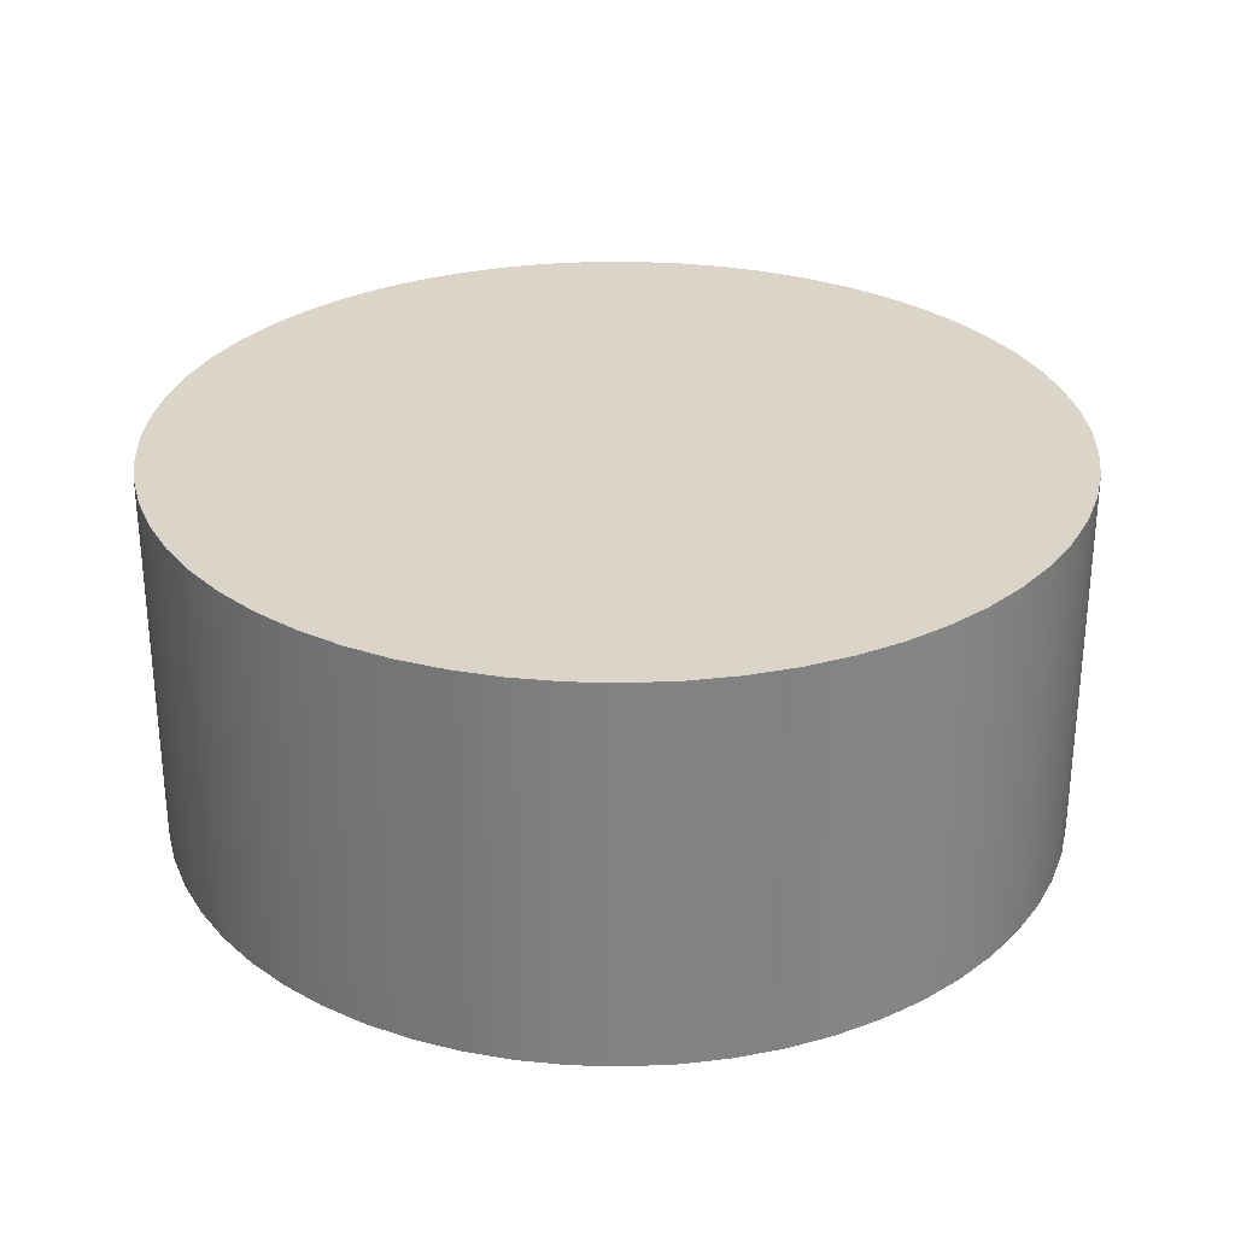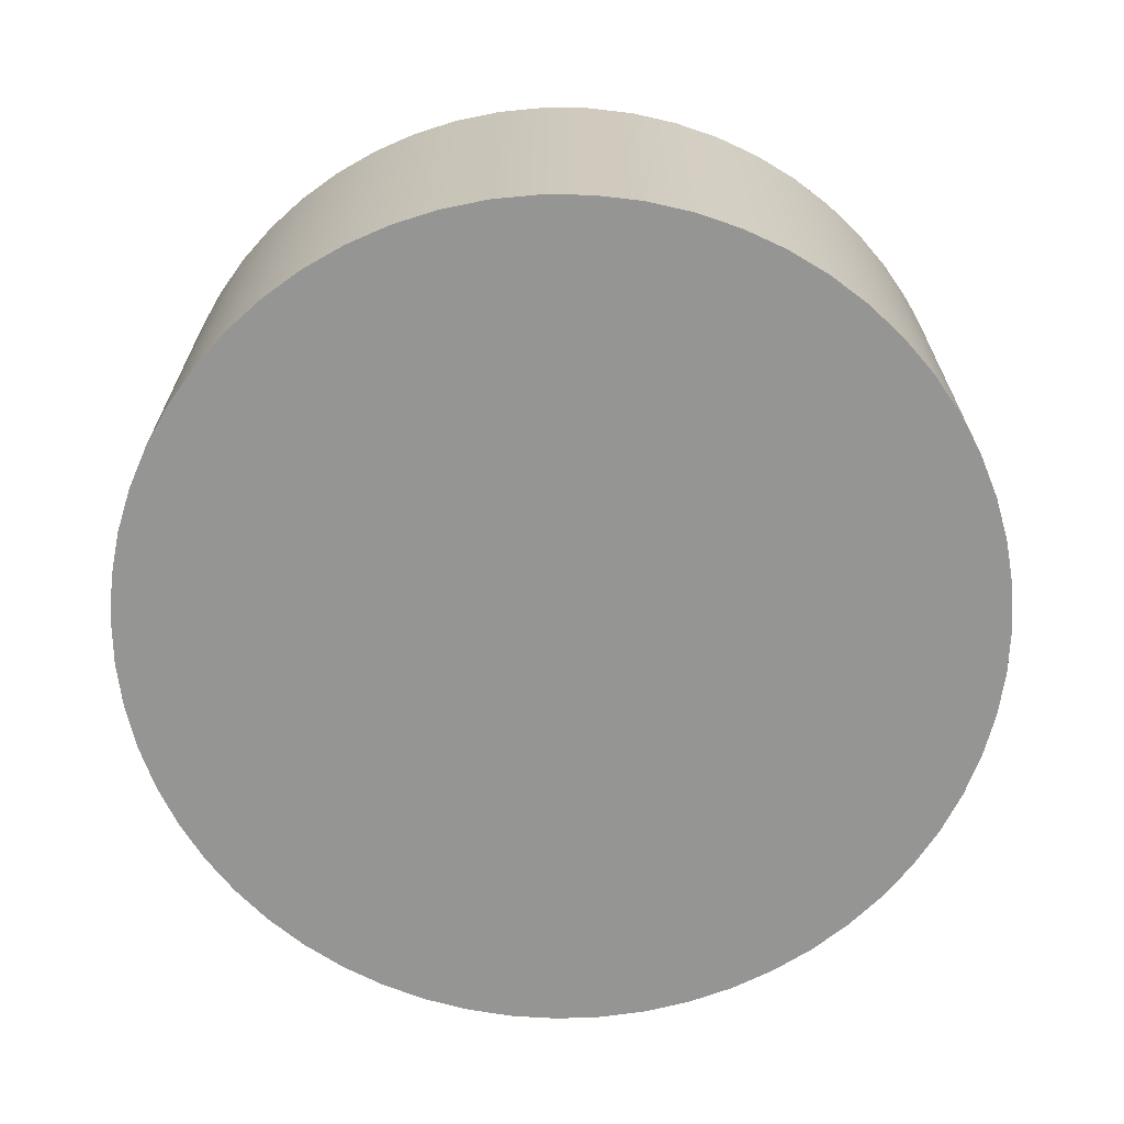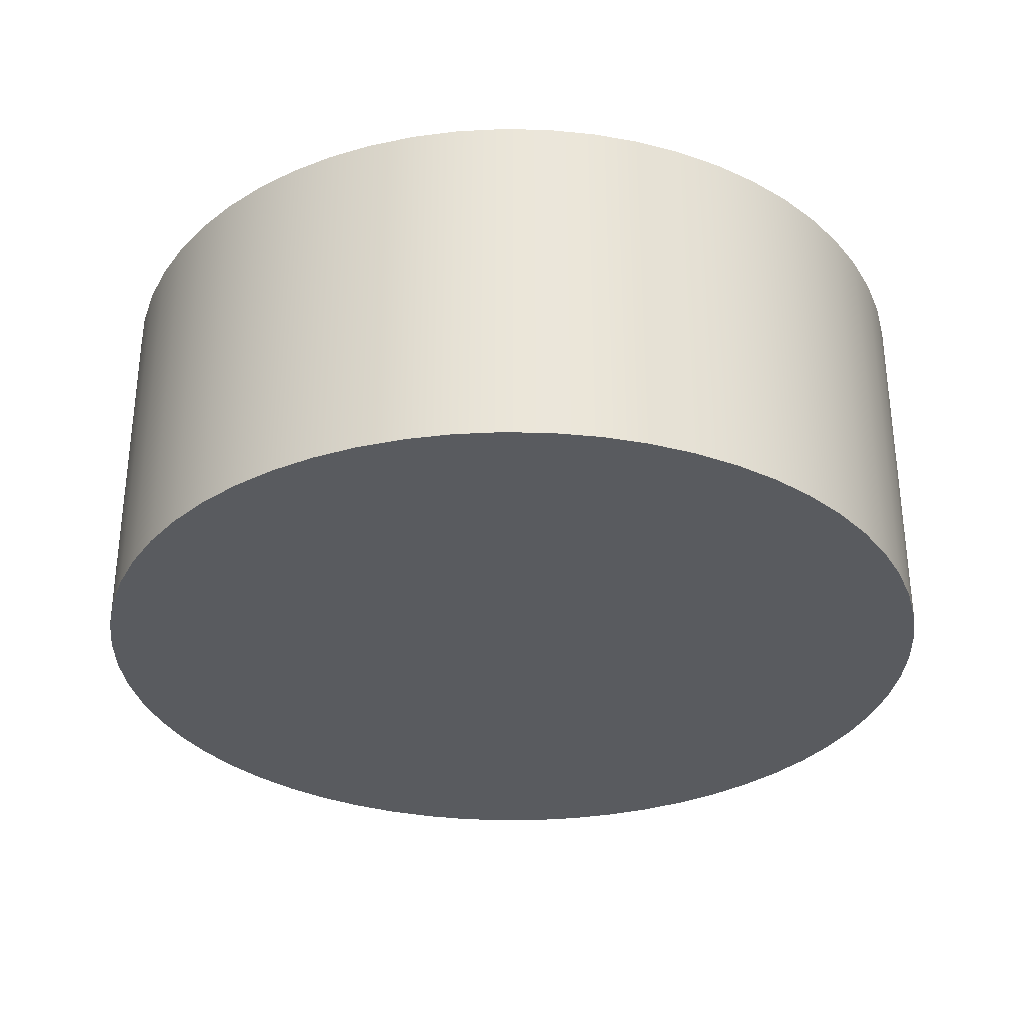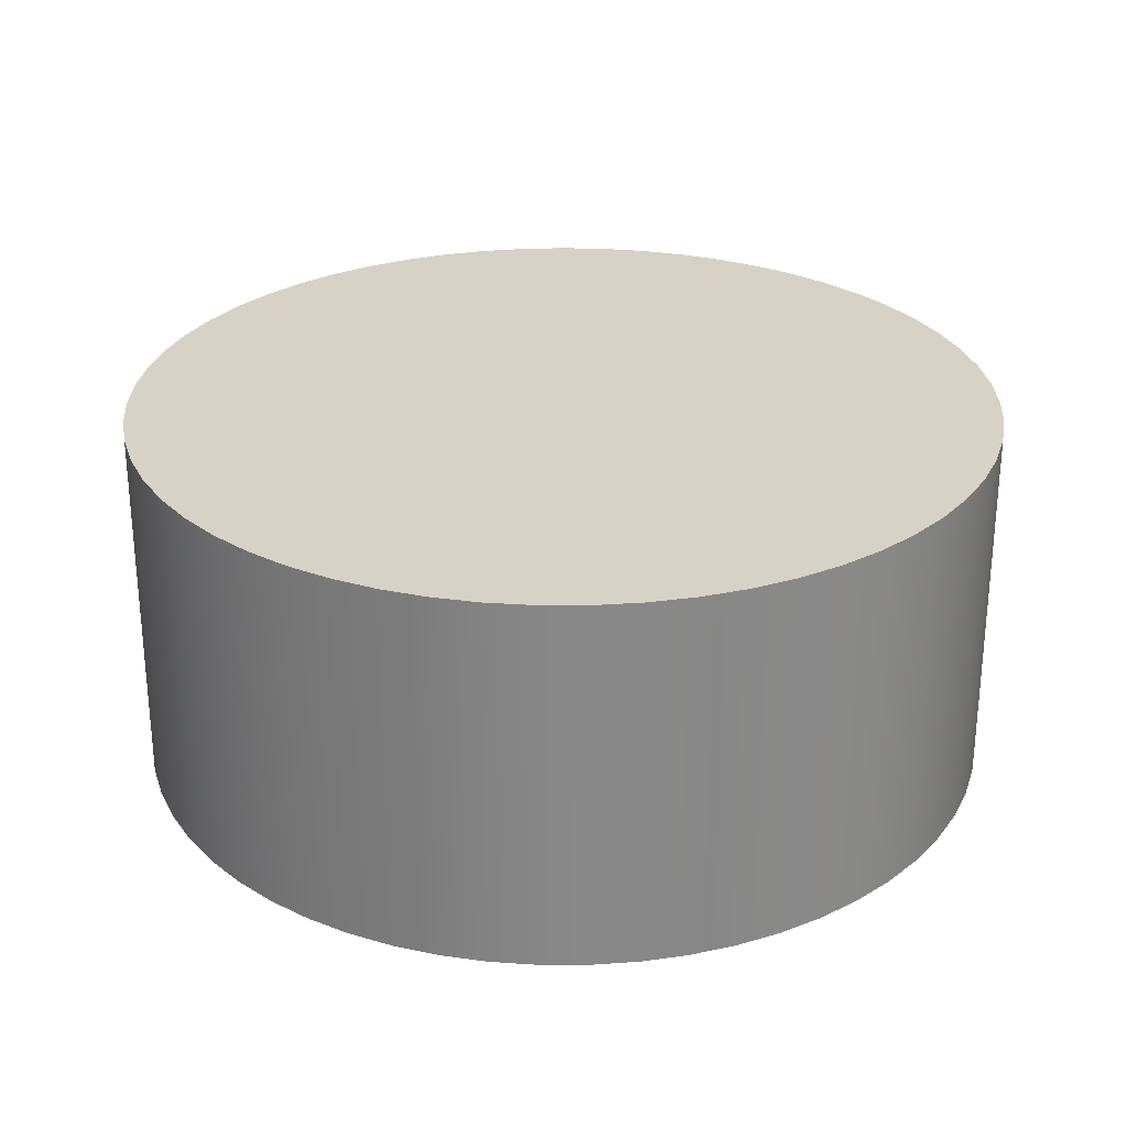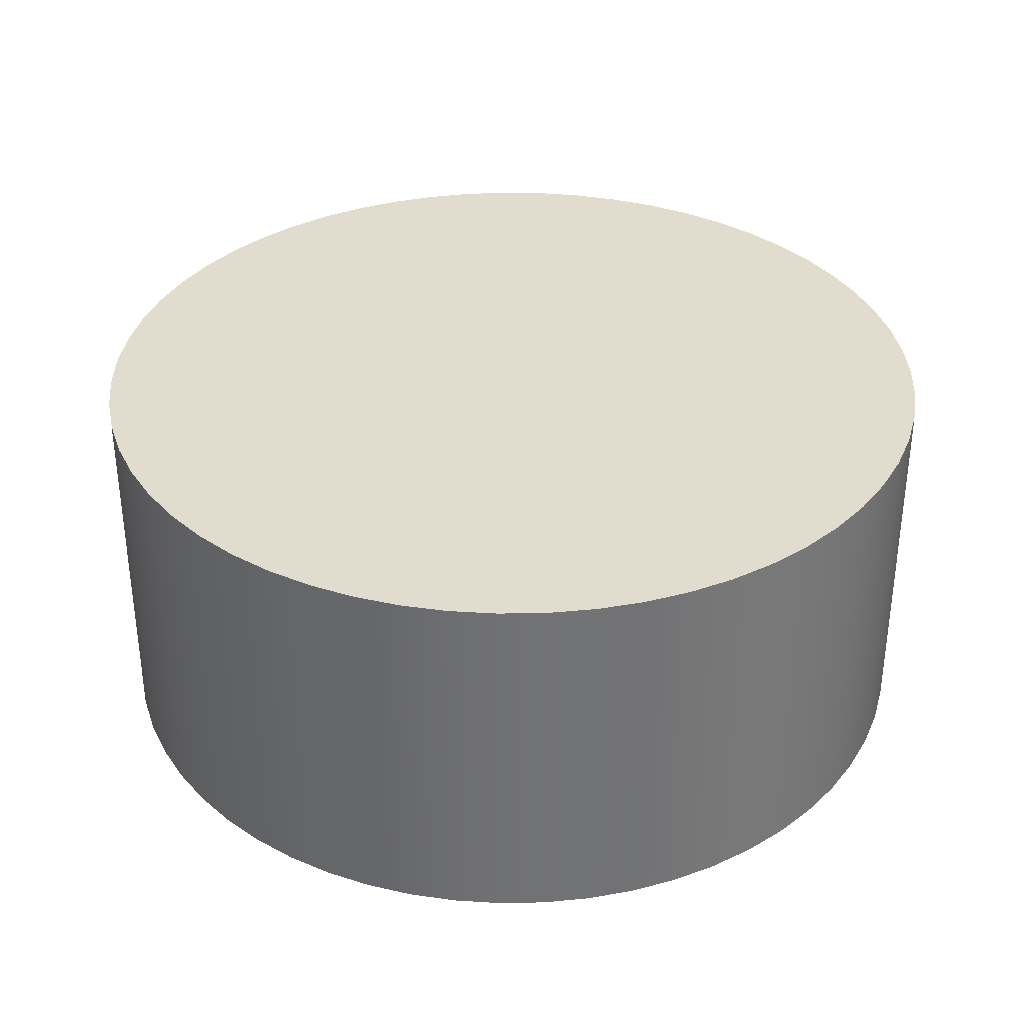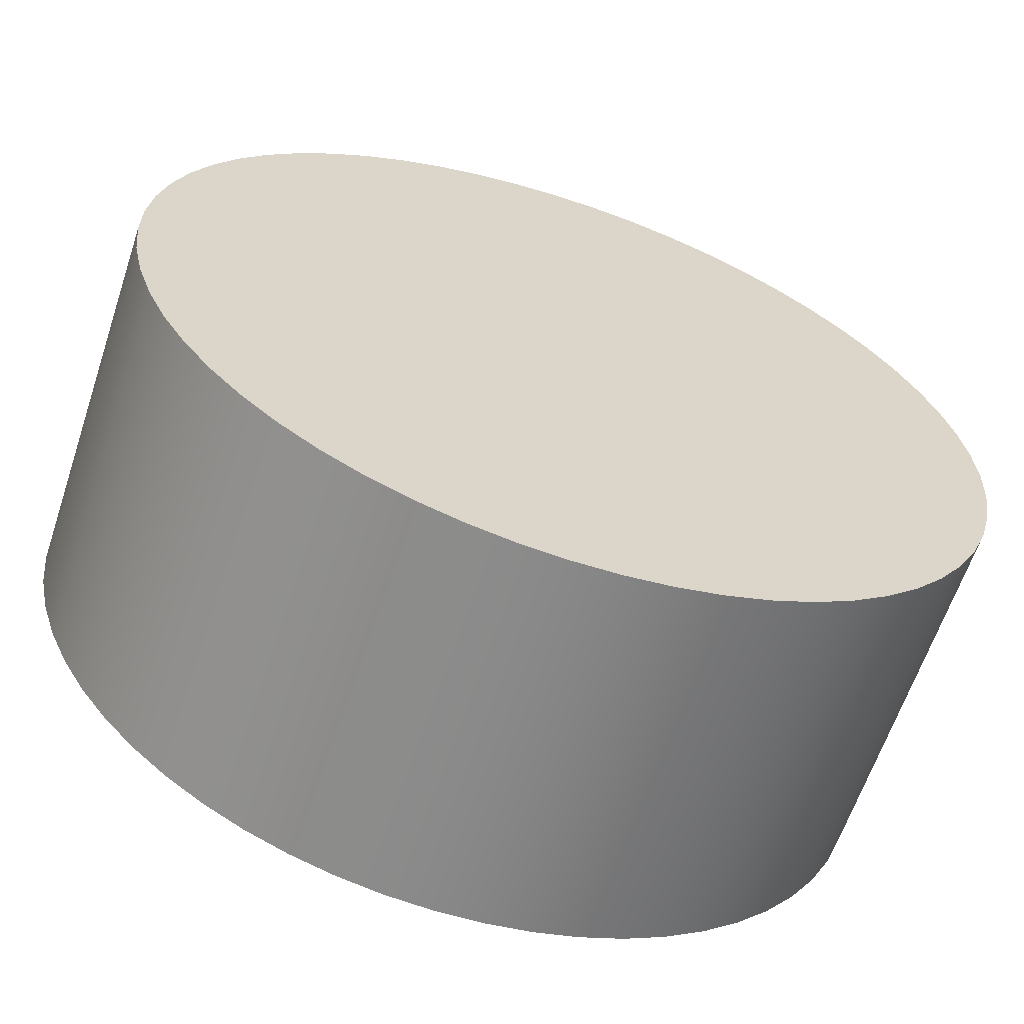
<metadata>
{"format":"obj","ext":"obj","renderer":"f3d","projection":"perspective","resolution":1024,"background":"white","views":[{"elev":29.3,"azim":-127.4,"up":"+Y"},{"elev":-67.4,"azim":174.8,"up":"+Y"},{"elev":-32.2,"azim":-33.9,"up":"+Y"},{"elev":27.5,"azim":-56.5,"up":"+Y"},{"elev":34.7,"azim":-15.0,"up":"+Y"},{"elev":-62.6,"azim":161.6,"up":"+Z"}]}
</metadata>
<code>
v -0.35 -0.2 4.286e-17
v -0.348 -0.2 -0.0372
v -0.3421 -0.2 -0.07398
v -0.3323 -0.2 -0.1099
v -0.3187 -0.2 -0.1446
v -0.3015 -0.2 -0.1777
v -0.2809 -0.2 -0.2087
v -0.2572 -0.2 -0.2374
v -0.2305 -0.2 -0.2634
v -0.2012 -0.2 -0.2864
v -0.1696 -0.2 -0.3062
v -0.1361 -0.2 -0.3225
v -0.101 -0.2 -0.3351
v -0.06485 -0.2 -0.3439
v -0.02793 -0.2 -0.3489
v 0.009317 -0.2 -0.3499
v 0.04645 -0.2 -0.3469
v 0.08306 -0.2 -0.34
v 0.1187 -0.2 -0.3292
v 0.1531 -0.2 -0.3148
v 0.1856 -0.2 -0.2967
v 0.2161 -0.2 -0.2753
v 0.2442 -0.2 -0.2508
v 0.2694 -0.2 -0.2234
v 0.2917 -0.2 -0.1935
v 0.3106 -0.2 -0.1614
v 0.326 -0.2 -0.1275
v 0.3377 -0.2 -0.09209
v 0.3455 -0.2 -0.05567
v 0.3495 -0.2 -0.01863
v 0.3495 -0.2 0.01863
v 0.3455 -0.2 0.05567
v 0.3377 -0.2 0.09209
v 0.326 -0.2 0.1275
v 0.3106 -0.2 0.1614
v 0.2917 -0.2 0.1935
v 0.2694 -0.2 0.2234
v 0.2442 -0.2 0.2508
v 0.2161 -0.2 0.2753
v 0.1856 -0.2 0.2967
v 0.1531 -0.2 0.3148
v 0.1187 -0.2 0.3292
v 0.08306 -0.2 0.34
v 0.04645 -0.2 0.3469
v 0.009317 -0.2 0.3499
v -0.02793 -0.2 0.3489
v -0.06485 -0.2 0.3439
v -0.101 -0.2 0.3351
v -0.1361 -0.2 0.3225
v -0.1696 -0.2 0.3062
v -0.2012 -0.2 0.2864
v -0.2305 -0.2 0.2634
v -0.2572 -0.2 0.2374
v -0.2809 -0.2 0.2087
v -0.3015 -0.2 0.1777
v -0.3187 -0.2 0.1446
v -0.3323 -0.2 0.1099
v -0.3421 -0.2 0.07398
v -0.348 -0.2 0.0372
v -0.35 -0.2 4.286e-17
v -0.348 -0.2 0.0372
v -0.3421 -0.2 0.07398
v -0.3323 -0.2 0.1099
v -0.3187 -0.2 0.1446
v -0.3015 -0.2 0.1777
v -0.2809 -0.2 0.2087
v -0.2572 -0.2 0.2374
v -0.2305 -0.2 0.2634
v -0.2012 -0.2 0.2864
v -0.1696 -0.2 0.3062
v -0.1361 -0.2 0.3225
v -0.101 -0.2 0.3351
v -0.06485 -0.2 0.3439
v -0.02793 -0.2 0.3489
v 0.009317 -0.2 0.3499
v 0.04645 -0.2 0.3469
v 0.08306 -0.2 0.34
v 0.1187 -0.2 0.3292
v 0.1531 -0.2 0.3148
v 0.1856 -0.2 0.2967
v 0.2161 -0.2 0.2753
v 0.2442 -0.2 0.2508
v 0.2694 -0.2 0.2234
v 0.2917 -0.2 0.1935
v 0.3106 -0.2 0.1614
v 0.326 -0.2 0.1275
v 0.3377 -0.2 0.09209
v 0.3455 -0.2 0.05567
v 0.3495 -0.2 0.01863
v 0.3495 -0.2 -0.01863
v 0.3455 -0.2 -0.05567
v 0.3377 -0.2 -0.09209
v 0.326 -0.2 -0.1275
v 0.3106 -0.2 -0.1614
v 0.2917 -0.2 -0.1935
v 0.2694 -0.2 -0.2234
v 0.2442 -0.2 -0.2508
v 0.2161 -0.2 -0.2753
v 0.1856 -0.2 -0.2967
v 0.1531 -0.2 -0.3148
v 0.1187 -0.2 -0.3292
v 0.08306 -0.2 -0.34
v 0.04645 -0.2 -0.3469
v 0.009317 -0.2 -0.3499
v -0.02793 -0.2 -0.3489
v -0.06485 -0.2 -0.3439
v -0.101 -0.2 -0.3351
v -0.1361 -0.2 -0.3225
v -0.1696 -0.2 -0.3062
v -0.2012 -0.2 -0.2864
v -0.2305 -0.2 -0.2634
v -0.2572 -0.2 -0.2374
v -0.2809 -0.2 -0.2087
v -0.3015 -0.2 -0.1777
v -0.3187 -0.2 -0.1446
v -0.3323 -0.2 -0.1099
v -0.3421 -0.2 -0.07398
v -0.348 -0.2 -0.0372
v -0.35 0.1 4.286e-17
v -0.348 0.1 -0.0372
v -0.3421 0.1 -0.07398
v -0.3323 0.1 -0.1099
v -0.3187 0.1 -0.1446
v -0.3015 0.1 -0.1777
v -0.2809 0.1 -0.2087
v -0.2572 0.1 -0.2374
v -0.2305 0.1 -0.2634
v -0.2012 0.1 -0.2864
v -0.1696 0.1 -0.3062
v -0.1361 0.1 -0.3225
v -0.101 0.1 -0.3351
v -0.06485 0.1 -0.3439
v -0.02793 0.1 -0.3489
v 0.009317 0.1 -0.3499
v 0.04645 0.1 -0.3469
v 0.08306 0.1 -0.34
v 0.1187 0.1 -0.3292
v 0.1531 0.1 -0.3148
v 0.1856 0.1 -0.2967
v 0.2161 0.1 -0.2753
v 0.2442 0.1 -0.2508
v 0.2694 0.1 -0.2234
v 0.2917 0.1 -0.1935
v 0.3106 0.1 -0.1614
v 0.326 0.1 -0.1275
v 0.3377 0.1 -0.09209
v 0.3455 0.1 -0.05567
v 0.3495 0.1 -0.01863
v 0.3495 0.1 0.01863
v 0.3455 0.1 0.05567
v 0.3377 0.1 0.09209
v 0.326 0.1 0.1275
v 0.3106 0.1 0.1614
v 0.2917 0.1 0.1935
v 0.2694 0.1 0.2234
v 0.2442 0.1 0.2508
v 0.2161 0.1 0.2753
v 0.1856 0.1 0.2967
v 0.1531 0.1 0.3148
v 0.1187 0.1 0.3292
v 0.08306 0.1 0.34
v 0.04645 0.1 0.3469
v 0.009317 0.1 0.3499
v -0.02793 0.1 0.3489
v -0.06485 0.1 0.3439
v -0.101 0.1 0.3351
v -0.1361 0.1 0.3225
v -0.1696 0.1 0.3062
v -0.2012 0.1 0.2864
v -0.2305 0.1 0.2634
v -0.2572 0.1 0.2374
v -0.2809 0.1 0.2087
v -0.3015 0.1 0.1777
v -0.3187 0.1 0.1446
v -0.3323 0.1 0.1099
v -0.3421 0.1 0.07398
v -0.348 0.1 0.0372
v -0.35 -0.2 4.286e-17
v -0.35 0.1 4.286e-17
v -0.35 0.1 4.286e-17
v -0.348 0.1 0.0372
v -0.3421 0.1 0.07398
v -0.3323 0.1 0.1099
v -0.3187 0.1 0.1446
v -0.3015 0.1 0.1777
v -0.2809 0.1 0.2087
v -0.2572 0.1 0.2374
v -0.2305 0.1 0.2634
v -0.2012 0.1 0.2864
v -0.1696 0.1 0.3062
v -0.1361 0.1 0.3225
v -0.101 0.1 0.3351
v -0.06485 0.1 0.3439
v -0.02793 0.1 0.3489
v 0.009317 0.1 0.3499
v 0.04645 0.1 0.3469
v 0.08306 0.1 0.34
v 0.1187 0.1 0.3292
v 0.1531 0.1 0.3148
v 0.1856 0.1 0.2967
v 0.2161 0.1 0.2753
v 0.2442 0.1 0.2508
v 0.2694 0.1 0.2234
v 0.2917 0.1 0.1935
v 0.3106 0.1 0.1614
v 0.326 0.1 0.1275
v 0.3377 0.1 0.09209
v 0.3455 0.1 0.05567
v 0.3495 0.1 0.01863
v 0.3495 0.1 -0.01863
v 0.3455 0.1 -0.05567
v 0.3377 0.1 -0.09209
v 0.326 0.1 -0.1275
v 0.3106 0.1 -0.1614
v 0.2917 0.1 -0.1935
v 0.2694 0.1 -0.2234
v 0.2442 0.1 -0.2508
v 0.2161 0.1 -0.2753
v 0.1856 0.1 -0.2967
v 0.1531 0.1 -0.3148
v 0.1187 0.1 -0.3292
v 0.08306 0.1 -0.34
v 0.04645 0.1 -0.3469
v 0.009317 0.1 -0.3499
v -0.02793 0.1 -0.3489
v -0.06485 0.1 -0.3439
v -0.101 0.1 -0.3351
v -0.1361 0.1 -0.3225
v -0.1696 0.1 -0.3062
v -0.2012 0.1 -0.2864
v -0.2305 0.1 -0.2634
v -0.2572 0.1 -0.2374
v -0.2809 0.1 -0.2087
v -0.3015 0.1 -0.1777
v -0.3187 0.1 -0.1446
v -0.3323 0.1 -0.1099
v -0.3421 0.1 -0.07398
v -0.348 0.1 -0.0372
g f1715d2e-e2ad-11ea-97c7-54bf646e7e1f
f 2 30 1
f 1 30 31
f 1 31 59
f 59 31 32
f 59 32 58
f 58 32 33
f 58 33 57
f 57 33 34
f 57 34 56
f 56 34 35
f 56 35 55
f 55 35 36
f 55 36 54
f 54 36 37
f 54 37 53
f 53 37 38
f 53 38 52
f 52 38 39
f 52 39 51
f 51 39 40
f 51 40 50
f 50 40 41
f 50 41 49
f 49 41 42
f 49 42 48
f 48 42 43
f 48 43 47
f 47 43 44
f 47 44 46
f 46 44 45
f 30 2 29
f 29 2 3
f 29 3 28
f 28 3 4
f 28 4 27
f 27 4 5
f 27 5 26
f 26 5 6
f 26 6 25
f 25 6 7
f 25 7 24
f 24 7 8
f 24 8 23
f 23 8 9
f 23 9 22
f 22 9 10
f 22 10 21
f 21 10 11
f 21 11 20
f 20 11 12
f 20 12 19
f 19 12 13
f 19 13 18
f 18 13 14
f 18 14 17
f 17 14 15
f 17 15 16
g f179c1c8-e2ad-11ea-88de-54bf646e7e1f
f 61 177 60
f 60 177 179
f 178 119 118
f 118 119 120
f 118 120 117
f 117 120 121
f 117 121 116
f 116 121 122
f 116 122 115
f 115 122 123
f 115 123 114
f 114 123 124
f 114 124 113
f 113 124 125
f 113 125 112
f 112 125 126
f 112 126 111
f 111 126 127
f 111 127 110
f 110 127 128
f 110 128 109
f 109 128 129
f 109 129 108
f 108 129 130
f 108 130 107
f 107 130 131
f 107 131 106
f 106 131 132
f 106 132 105
f 105 132 133
f 105 133 104
f 104 133 134
f 104 134 103
f 103 134 135
f 103 135 102
f 102 135 136
f 102 136 101
f 101 136 137
f 101 137 100
f 100 137 138
f 100 138 99
f 99 138 139
f 99 139 98
f 98 139 140
f 98 140 97
f 97 140 141
f 97 141 96
f 96 141 142
f 96 142 95
f 95 142 143
f 95 143 94
f 94 143 144
f 94 144 93
f 93 144 145
f 93 145 92
f 92 145 146
f 92 146 91
f 91 146 147
f 91 147 90
f 90 147 148
f 90 148 89
f 89 148 149
f 89 149 88
f 88 149 150
f 88 150 87
f 87 150 151
f 87 151 86
f 86 151 152
f 86 152 85
f 85 152 153
f 85 153 84
f 84 153 154
f 84 154 83
f 83 154 155
f 83 155 82
f 82 155 156
f 82 156 81
f 81 156 157
f 81 157 80
f 80 157 158
f 80 158 79
f 79 158 159
f 79 159 78
f 78 159 160
f 78 160 77
f 77 160 161
f 77 161 76
f 76 161 162
f 76 162 75
f 75 162 163
f 75 163 74
f 74 163 164
f 74 164 73
f 73 164 165
f 73 165 72
f 72 165 166
f 72 166 71
f 71 166 167
f 71 167 70
f 70 167 168
f 70 168 69
f 69 168 169
f 69 169 68
f 68 169 170
f 68 170 67
f 67 170 171
f 67 171 66
f 66 171 172
f 66 172 65
f 65 172 173
f 65 173 64
f 64 173 174
f 64 174 63
f 63 174 175
f 63 175 62
f 62 175 176
f 62 176 61
f 61 176 177
g f1822674-e2ad-11ea-8037-54bf646e7e1f
f 181 209 180
f 180 209 210
f 180 210 238
f 238 210 211
f 238 211 237
f 237 211 212
f 237 212 236
f 236 212 213
f 236 213 235
f 235 213 214
f 235 214 234
f 234 214 215
f 234 215 233
f 233 215 216
f 233 216 232
f 232 216 217
f 232 217 231
f 231 217 218
f 231 218 230
f 230 218 219
f 230 219 229
f 229 219 220
f 229 220 228
f 228 220 221
f 228 221 227
f 227 221 222
f 227 222 226
f 226 222 223
f 226 223 225
f 225 223 224
f 209 181 208
f 208 181 182
f 208 182 207
f 207 182 183
f 207 183 206
f 206 183 184
f 206 184 205
f 205 184 185
f 205 185 204
f 204 185 186
f 204 186 203
f 203 186 187
f 203 187 202
f 202 187 188
f 202 188 201
f 201 188 189
f 201 189 200
f 200 189 190
f 200 190 199
f 199 190 191
f 199 191 198
f 198 191 192
f 198 192 197
f 197 192 193
f 197 193 196
f 196 193 194
f 196 194 195

</code>
